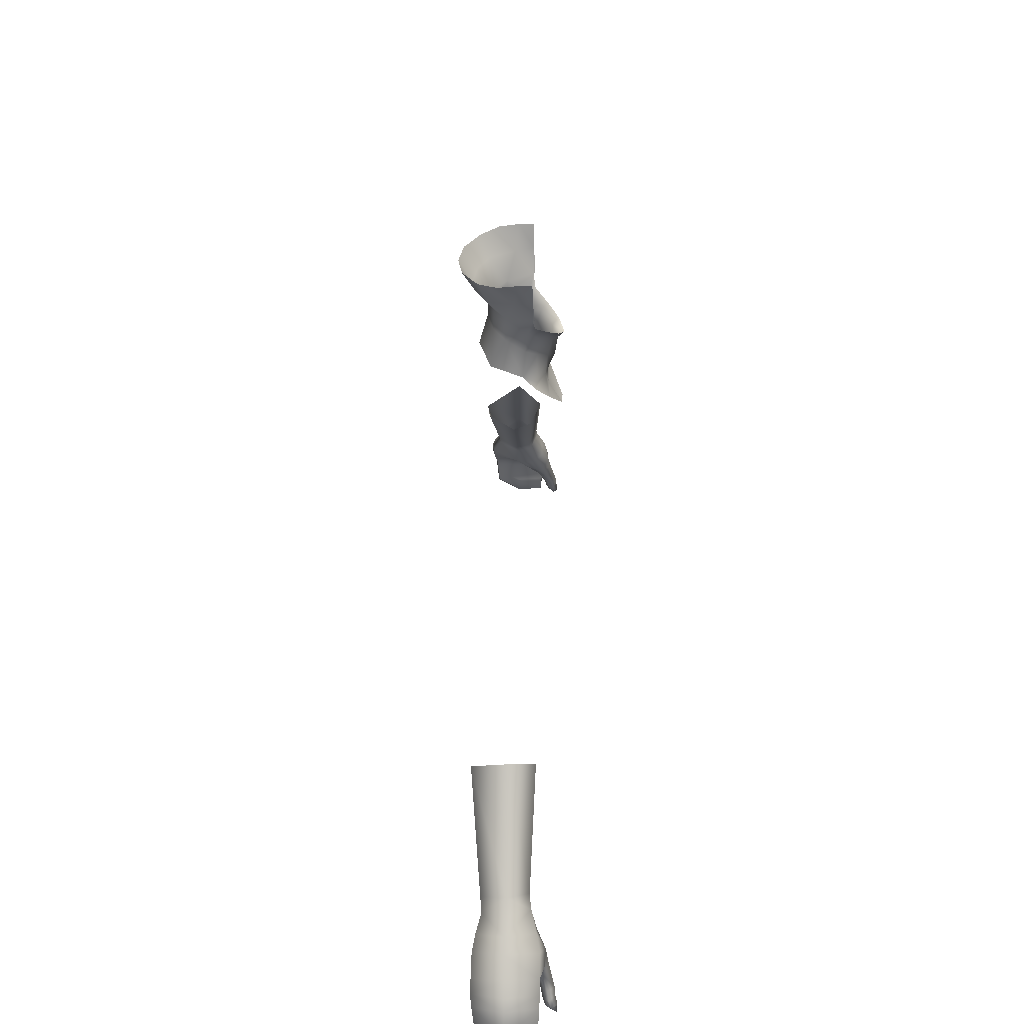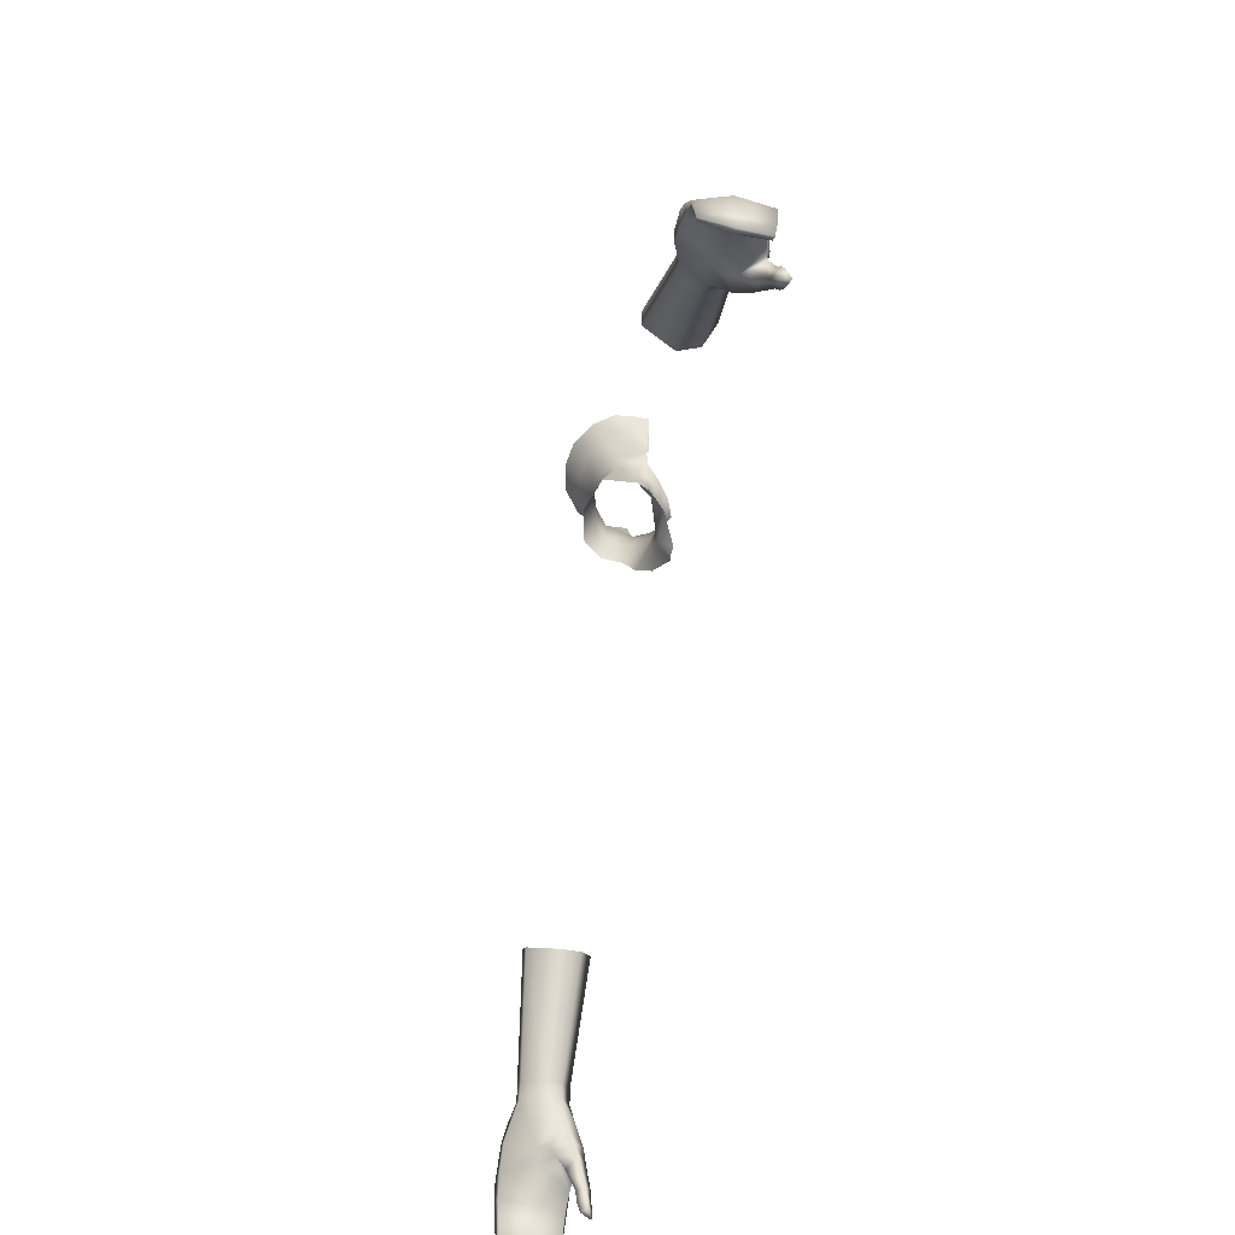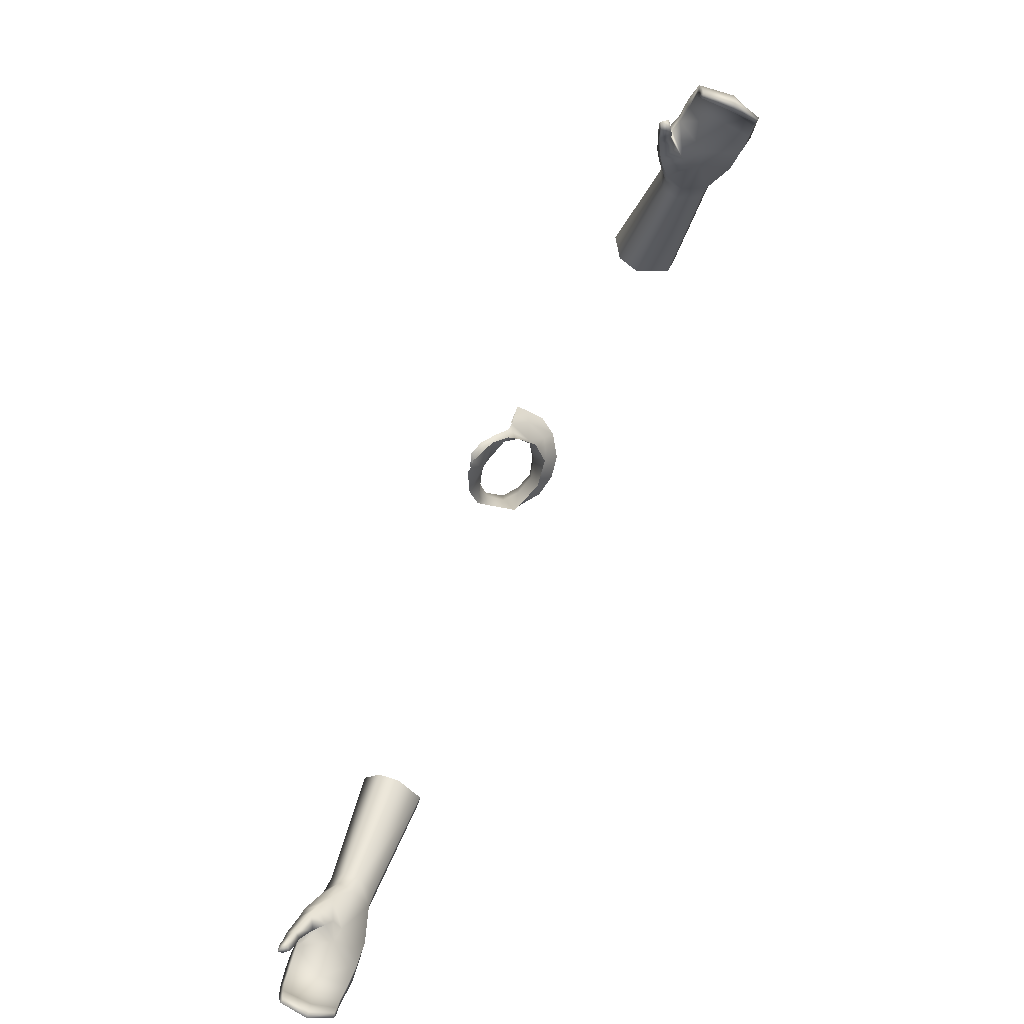
<metadata>
{"format":"obj","ext":"obj","renderer":"f3d","projection":"perspective","resolution":1024,"background":"white","views":[{"elev":36.7,"azim":-89.0,"up":"+Z"},{"elev":-62.4,"azim":-99.7,"up":"+Z"},{"elev":-78.0,"azim":65.5,"up":"+Z"}]}
</metadata>
<code>
g NPC_Male_Size02_Body_002_LOD2
v 0.07261 0.02201 1.649
v 0.06489 0.003848 1.622
v 0.07188 0.004783 1.65
v 0.0625 0.02598 1.618
v 0.06489 0.003848 1.622
v 0.07159 0.04519 1.646
v 0.05786 0.06748 1.643
v 0.05132 0.05644 1.615
v 0.02727 0.0702 1.614
v 0.03007 0.08648 1.641
v -0 0.07534 1.613
v -0 0.09187 1.64
v -0 0.05696 1.588
v 0.0242 0.04987 1.588
v -0 0.05812 1.566
v 0.02685 0.05069 1.564
v 0.04406 0.03508 1.588
v 0.04443 0.03587 1.56
v 0.04694 0.009254 1.57
v 0.0543 0.004195 1.592
v 0.0543 0.004195 1.592
v 0.06489 0.003848 1.622
v 0.03499 -0.005412 1.553
v 0.04692 0.001675 1.577
v 0.0543 0.004195 1.592
v 0.06489 0.003848 1.622
v 0.0543 0.004195 1.592
v 0.05564 0.002006 1.592
v -0.07261 0.02201 1.649
v -0.07188 0.004783 1.65
v -0.06489 0.003848 1.622
v -0.0625 0.02598 1.618
v -0.06489 0.003848 1.622
v -0.07159 0.04519 1.646
v -0.05786 0.06748 1.643
v -0.05132 0.05644 1.615
v -0.02727 0.0702 1.614
v -0.03007 0.08648 1.641
v -0 0.07534 1.613
v -0 0.09187 1.64
v -0 0.05696 1.588
v -0.0242 0.04987 1.588
v -0 0.05812 1.566
v -0.02685 0.05069 1.564
v -0.04406 0.03508 1.588
v -0.04443 0.03587 1.56
v -0.04694 0.009254 1.57
v -0.0543 0.004195 1.592
v -0.0543 0.004195 1.592
v -0.06489 0.003848 1.622
v -0.0543 0.004195 1.592
v -0.04692 0.001675 1.577
v -0.0367 -0.003432 1.557
v -0.03403 -0.01304 1.564
v -0.01821 -0.01854 1.543
v -0.01816 -0.02679 1.553
v 1.702e-11 -0.02577 1.537
v -0 -0.03355 1.545
v -0.0543 0.004195 1.592
v -0.06489 0.003848 1.622
v -0.05564 0.002006 1.592
v 0.3632 0.06743 1.177
v 0.349 0.03248 1.162
v 0.4486 0.02991 1.062
v 0.4608 0.05463 1.068
v 0.4703 0.05739 1.075
v 0.373 0.06998 1.187
v 0.4729 0.05434 1.055
v 0.4602 0.02846 1.048
v 0.4826 0.0558 1.061
v 0.4853 0.0269 1.089
v 0.4982 0.0274 1.074
v 0.392 0.02512 1.209
v 0.4802 -0.001274 1.065
v 0.4681 0.0006905 1.079
v 0.373 -0.004905 1.191
v 0.4504 0.01133 1.066
v 0.3543 0.00834 1.17
v 0.349 0.03248 1.162
v 0.4605 0.009204 1.052
v 0.4486 0.02991 1.062
v 0.4602 0.02846 1.048
v 0.4605 0.009204 1.052
v 0.4663 0.006253 1.02
v 0.4602 0.02846 1.048
v 0.4767 -0.00799 1.03
v 0.4895 -0.01842 1.01
v 0.4751 -0.005742 1
v 0.4802 -0.001274 1.065
v 0.4967 -0.007753 1.043
v 0.4965 -0.02212 0.994
v 0.4817 -0.01164 0.989
v 0.5069 -0.02951 0.964
v 0.4979 -0.02229 0.9591
v 0.5102 -0.03019 0.9535
v 0.5015 -0.02491 0.9468
v 0.5068 -0.02698 0.9376
v 0.5117 -0.01576 0.9889
v 0.5155 -0.02064 0.9659
v 0.5206 -0.02255 0.954
v 0.522 -0.02544 0.9435
v 0.5143 -0.01326 0.9936
v 0.5144 -0.03291 0.9421
v 0.5179 -0.03204 0.9331
v 0.5141 -0.01727 1.006
v 0.5325 -0.01162 1.006
v 0.5267 -0.01031 0.9847
v 0.5112 -0.01198 1.027
v 0.526 0.02913 1.039
v 0.5449 -0.01206 0.993
v 0.5434 -0.008647 0.9743
v 0.513 0.02847 1.055
v 0.4982 0.0274 1.074
v 0.4826 0.0558 1.061
v 0.4984 0.06253 1.043
v 0.4729 0.05434 1.055
v 0.5113 0.0665 1.027
v 0.5032 0.06491 1.019
v 0.5226 0.06503 0.9954
v 0.5446 0.02918 1.016
v 0.5561 0.02929 0.9997
v 0.5305 0.06739 1.004
v 0.542 0.06784 0.9915
v 0.5637 0.02891 0.9852
v 0.5524 0.06611 0.9802
v 0.5424 0.06307 0.9747
v 0.5629 0.06285 0.9592
v 0.554 0.06034 0.957
v 0.5743 0.02823 0.9551
v 0.5629 0.06285 0.9592
v 0.5711 0.02805 0.9215
v 0.5637 0.06111 0.9368
v 0.561 0.05868 0.9216
v 0.5648 0.02789 0.9007
v 0.5553 -0.01168 0.9828
v 0.5743 0.02823 0.9551
v 0.5688 -0.01017 0.9558
v 0.5571 -0.008096 0.9523
v 0.5711 0.02805 0.9215
v 0.5572 -0.007718 0.9272
v 0.5669 -0.008751 0.925
v 0.5648 0.02789 0.9007
v 0.5616 -0.00654 0.9043
v 0.5564 -0.00562 0.9083
v 0.5648 0.02789 0.9007
v 0.5564 -0.00562 0.9083
v 0.5616 -0.00654 0.9043
v 0.5574 0.02749 0.9053
v 0.5577 0.02774 0.9242
v 0.5572 -0.007718 0.9272
v 0.5589 0.02864 0.951
v 0.5571 -0.008096 0.9523
v 0.5446 0.02935 0.975
v 0.5434 -0.008647 0.9743
v 0.5267 -0.01031 0.9847
v 0.5072 0.02837 0.9964
v 0.491 0.01075 0.9939
v 0.5143 -0.01326 0.9936
v 0.5117 -0.01576 0.9889
v 0.5226 0.06503 0.9954
v 0.5424 0.06307 0.9747
v 0.5589 0.02864 0.951
v 0.554 0.06034 0.957
v 0.5567 0.05906 0.9386
v 0.5577 0.02774 0.9242
v 0.5567 0.05716 0.9252
v 0.5574 0.02749 0.9053
v 0.5648 0.02789 0.9007
v 0.561 0.05868 0.9216
v 0.4933 0.03134 1.007
v 0.5032 0.06491 1.019
v 0.4729 0.05434 1.055
v 0.4602 0.02846 1.048
v 0.4663 0.006253 1.02
v 0.4864 0.01768 1.002
v 0.4751 -0.005742 1
v 0.4817 -0.01164 0.989
v 0.4983 -0.001259 0.9813
v 0.4979 -0.02229 0.9591
v 0.5057 -0.01302 0.9609
v 0.5155 -0.02064 0.9659
v 0.5206 -0.02255 0.954
v 0.5103 -0.01557 0.9481
v 0.5015 -0.02491 0.9468
v 0.522 -0.02544 0.9435
v 0.5143 -0.01943 0.9388
v 0.5068 -0.02698 0.9376
v 0.5179 -0.03204 0.9331
v 0.5637 0.06111 0.9368
v 0.5629 0.06285 0.9592
v 0.5567 0.05906 0.9386
v 0.5567 0.05716 0.9252
v 0.561 0.05868 0.9216
v 0.5637 0.06111 0.9368
v -0.4486 0.02991 1.062
v -0.349 0.03248 1.162
v -0.3632 0.06743 1.177
v -0.4608 0.05463 1.068
v -0.4729 0.05434 1.055
v -0.4602 0.02846 1.048
v -0.4703 0.05739 1.075
v -0.373 0.06998 1.187
v -0.4826 0.0558 1.061
v -0.4853 0.0269 1.089
v -0.4982 0.0274 1.074
v -0.392 0.02512 1.209
v -0.4802 -0.001274 1.065
v -0.4681 0.0006905 1.079
v -0.373 -0.004905 1.191
v -0.4504 0.01133 1.066
v -0.3543 0.00834 1.17
v -0.349 0.03248 1.162
v -0.4605 0.009204 1.052
v -0.4486 0.02991 1.062
v -0.4602 0.02846 1.048
v -0.4605 0.009204 1.052
v -0.4602 0.02846 1.048
v -0.4663 0.006253 1.02
v -0.4767 -0.00799 1.03
v -0.4895 -0.01842 1.01
v -0.4751 -0.005742 1
v -0.4802 -0.001274 1.065
v -0.4967 -0.007753 1.043
v -0.4965 -0.02212 0.994
v -0.4817 -0.01164 0.989
v -0.5069 -0.02951 0.964
v -0.4979 -0.02229 0.9591
v -0.5102 -0.03019 0.9535
v -0.5015 -0.02491 0.9468
v -0.5068 -0.02698 0.9376
v -0.5117 -0.01576 0.9889
v -0.5155 -0.02064 0.9659
v -0.5206 -0.02255 0.954
v -0.522 -0.02544 0.9435
v -0.5143 -0.01326 0.9936
v -0.5144 -0.03291 0.9421
v -0.5179 -0.03204 0.9331
v -0.5141 -0.01727 1.006
v -0.5325 -0.01162 1.006
v -0.5267 -0.01031 0.9847
v -0.5112 -0.01198 1.027
v -0.526 0.02913 1.039
v -0.5449 -0.01206 0.993
v -0.5434 -0.008647 0.9743
v -0.513 0.02847 1.055
v -0.4982 0.0274 1.074
v -0.4826 0.0558 1.061
v -0.4984 0.06253 1.043
v -0.4729 0.05434 1.055
v -0.5113 0.0665 1.027
v -0.5032 0.06491 1.019
v -0.5226 0.06503 0.9954
v -0.5446 0.02918 1.016
v -0.5561 0.02929 0.9997
v -0.5305 0.06739 1.004
v -0.542 0.06784 0.9915
v -0.5637 0.02891 0.9852
v -0.5524 0.06611 0.9802
v -0.5424 0.06307 0.9747
v -0.5629 0.06285 0.9592
v -0.554 0.06034 0.957
v -0.5743 0.02823 0.9551
v -0.5629 0.06285 0.9592
v -0.5711 0.02805 0.9215
v -0.5637 0.06111 0.9368
v -0.561 0.05868 0.9216
v -0.5648 0.02789 0.9007
v -0.5553 -0.01168 0.9828
v -0.5743 0.02823 0.9551
v -0.5688 -0.01017 0.9558
v -0.5571 -0.008096 0.9523
v -0.5711 0.02805 0.9215
v -0.5572 -0.007718 0.9272
v -0.5669 -0.008751 0.925
v -0.5648 0.02789 0.9007
v -0.5616 -0.00654 0.9043
v -0.5564 -0.00562 0.9083
v -0.5648 0.02789 0.9007
v -0.5616 -0.00654 0.9043
v -0.5564 -0.00562 0.9083
v -0.5574 0.02749 0.9053
v -0.5577 0.02774 0.9242
v -0.5572 -0.007718 0.9272
v -0.5589 0.02864 0.951
v -0.5571 -0.008096 0.9523
v -0.5446 0.02935 0.975
v -0.5434 -0.008647 0.9743
v -0.5267 -0.01031 0.9847
v -0.5072 0.02837 0.9964
v -0.491 0.01075 0.9939
v -0.5143 -0.01326 0.9936
v -0.5117 -0.01576 0.9889
v -0.5226 0.06503 0.9954
v -0.5424 0.06307 0.9747
v -0.5589 0.02864 0.951
v -0.554 0.06034 0.957
v -0.5567 0.05906 0.9386
v -0.5577 0.02774 0.9242
v -0.5567 0.05716 0.9252
v -0.5574 0.02749 0.9053
v -0.5648 0.02789 0.9007
v -0.561 0.05868 0.9216
v -0.4933 0.03134 1.007
v -0.5032 0.06491 1.019
v -0.4729 0.05434 1.055
v -0.4602 0.02846 1.048
v -0.4663 0.006253 1.02
v -0.4864 0.01768 1.002
v -0.4751 -0.005742 1
v -0.4817 -0.01164 0.989
v -0.4983 -0.001259 0.9813
v -0.4979 -0.02229 0.9591
v -0.5057 -0.01302 0.9609
v -0.5155 -0.02064 0.9659
v -0.5206 -0.02255 0.954
v -0.5103 -0.01557 0.9481
v -0.5015 -0.02491 0.9468
v -0.522 -0.02544 0.9435
v -0.5143 -0.01943 0.9388
v -0.5068 -0.02698 0.9376
v -0.5179 -0.03204 0.9331
v -0.5629 0.06285 0.9592
v -0.5637 0.06111 0.9368
v -0.5567 0.05906 0.9386
v -0.561 0.05868 0.9216
v -0.5567 0.05716 0.9252
v -0.5637 0.06111 0.9368
v -0.04346 0.05341 1.522
v -0.04443 0.03587 1.56
v -0.05079 0.01509 1.512
v -0.04578 0.01323 1.544
v -0.04694 0.009254 1.57
v -0.0367 -0.003432 1.557
v -0.0372 -0.001198 1.535
v -0.01821 -0.01854 1.543
v -0.04165 -0.001892 1.499
v -0.05047 0.0002681 1.495
v -0.01606 -0.014 1.522
v 1.702e-11 -0.02577 1.537
v -0.01255 -0.01115 1.492
v -0.0378 -0.01712 1.475
v -0 -0.02233 1.514
v 0.01821 -0.01854 1.543
v -0 -0.01423 1.493
v -0 -0.01535 1.472
v -0.009471 -0.01624 1.475
v -0.008581 -0.03263 1.449
v -0 -0.03132 1.446
v 0.008581 -0.03263 1.449
v 0.01606 -0.014 1.522
v 0.01255 -0.01115 1.492
v 0.009471 -0.01624 1.475
v 0.03813 -0.01703 1.475
v 0.05 0.0001524 1.495
v 0.04165 -0.001892 1.499
v 0.05133 0.01509 1.512
v 0.0372 -0.001198 1.535
v 0.03499 -0.005412 1.553
v 0.04578 0.01323 1.544
v 0.05291 0.04052 1.519
v 0.04694 0.009254 1.57
v 0.04443 0.03587 1.56
v -0.02685 0.05069 1.564
v -0.04443 0.03587 1.56
v -0.04346 0.05341 1.522
v 8.573e-11 0.06842 1.528
v -0 0.05812 1.566
v 0.02685 0.05069 1.564
v 0.03637 0.06246 1.525
v 0.05291 0.04052 1.519
v 0.04443 0.03587 1.56
v 0.01821 -0.01854 1.543
v 1.702e-11 -0.02577 1.537
v -0 -0.03355 1.545
v 0.01816 -0.02679 1.553
v 0.03499 -0.005412 1.553
v 0.03403 -0.01304 1.564
v 0.04692 0.001675 1.577
g NPC_Male_Size02_Body_002_LOD2_0
f 3 2 1
f 1 5 4
f 1 4 6
f 6 4 7
f 4 8 7
f 7 8 9
f 10 7 9
f 9 11 10
f 11 12 10
f 13 11 9
f 14 13 9
f 9 8 14
f 15 13 14
f 16 15 14
f 8 17 14
f 16 14 17
f 4 17 8
f 18 16 17
f 18 17 19
f 20 17 4
f 19 17 20
f 22 21 4
f 24 23 19
f 24 19 25
f 28 27 26
f 31 30 29
f 33 29 32
f 32 29 34
f 32 34 35
f 36 32 35
f 36 35 37
f 35 38 37
f 39 37 38
f 40 39 38
f 39 41 37
f 41 42 37
f 36 37 42
f 41 43 42
f 43 44 42
f 45 36 42
f 42 44 45
f 32 36 45
f 44 46 45
f 46 47 45
f 32 45 48
f 47 48 45
f 50 32 49
f 52 51 47
f 52 47 53
f 53 54 52
f 54 53 55
f 56 54 55
f 56 55 57
f 58 56 57
f 61 60 59
f 64 63 62
f 65 64 62
f 66 65 62
f 67 66 62
f 64 65 68
f 65 66 68
f 69 64 68
f 66 70 68
f 71 66 67
f 70 66 71
f 72 70 71
f 73 71 67
f 72 71 74
f 75 71 73
f 71 75 74
f 76 75 73
f 74 75 77
f 77 75 76
f 78 77 76
f 78 79 77
f 80 74 77
f 79 81 77
f 77 81 80
f 81 82 80
f 85 84 83
f 86 83 84
f 87 86 84
f 88 87 84
f 83 86 89
f 86 90 89
f 87 90 86
f 91 87 88
f 92 91 88
f 93 91 92
f 94 93 92
f 93 94 95
f 94 96 95
f 96 97 95
f 98 91 93
f 98 87 91
f 99 98 93
f 93 95 99
f 95 100 99
f 100 95 101
f 98 102 87
f 97 103 95
f 95 103 101
f 97 104 103
f 104 101 103
f 102 105 87
f 102 106 105
f 102 107 106
f 105 108 87
f 105 106 108
f 108 90 87
f 90 108 109
f 109 108 106
f 107 110 106
f 107 111 110
f 112 90 109
f 89 90 112
f 113 89 112
f 113 112 114
f 112 115 114
f 115 112 109
f 116 114 115
f 116 115 117
f 117 115 109
f 117 118 116
f 119 118 117
f 120 109 106
f 109 120 117
f 110 121 106
f 121 120 106
f 120 122 117
f 122 119 117
f 123 122 120
f 121 123 120
f 122 123 119
f 121 110 124
f 123 121 124
f 123 125 119
f 125 123 124
f 125 126 119
f 126 125 127
f 128 126 127
f 125 124 129
f 130 125 129
f 129 131 130
f 131 132 130
f 133 132 131
f 134 133 131
f 110 135 124
f 124 135 136
f 111 135 110
f 135 137 136
f 135 111 137
f 111 138 137
f 136 137 139
f 138 140 137
f 137 141 139
f 140 141 137
f 142 139 141
f 143 142 141
f 141 140 143
f 140 144 143
f 147 146 145
f 146 148 145
f 148 146 149
f 146 150 149
f 151 149 150
f 152 151 150
f 153 151 152
f 154 153 152
f 153 154 155
f 156 153 155
f 156 155 157
f 155 158 157
f 159 157 158
f 156 160 153
f 160 161 153
f 162 153 161
f 163 162 161
f 163 164 162
f 164 165 162
f 165 164 166
f 167 165 166
f 167 166 168
f 166 169 168
f 156 170 160
f 170 171 160
f 171 170 172
f 170 173 172
f 174 173 170
f 170 156 175
f 175 174 170
f 174 175 176
f 156 157 175
f 175 157 176
f 177 176 157
f 178 177 157
f 159 178 157
f 177 178 179
f 180 178 159
f 178 180 179
f 181 180 159
f 180 181 182
f 179 180 183
f 183 180 182
f 184 179 183
f 183 182 185
f 184 183 186
f 186 183 185
f 187 184 186
f 185 188 186
f 188 187 186
f 128 190 189
f 191 128 189
f 193 192 191
f 194 193 191
f 197 196 195
f 198 197 195
f 199 198 195
f 200 199 195
f 197 198 201
f 198 199 201
f 202 197 201
f 199 203 201
f 201 204 202
f 201 203 204
f 203 205 204
f 204 206 202
f 204 205 207
f 204 208 206
f 208 204 207
f 208 209 206
f 210 208 207
f 209 208 210
f 211 209 210
f 212 211 210
f 213 210 207
f 214 212 210
f 214 210 213
f 215 214 213
f 218 217 216
f 216 219 218
f 219 220 218
f 220 221 218
f 219 216 222
f 223 219 222
f 223 220 219
f 220 224 221
f 224 225 221
f 224 226 225
f 226 227 225
f 227 226 228
f 229 227 228
f 230 229 228
f 226 224 231
f 220 231 224
f 232 226 231
f 226 232 228
f 232 233 228
f 228 233 234
f 235 231 220
f 236 230 228
f 236 228 234
f 237 230 236
f 234 237 236
f 238 235 220
f 239 235 238
f 240 235 239
f 241 238 220
f 239 238 241
f 223 241 220
f 242 241 223
f 241 242 239
f 243 240 239
f 244 240 243
f 245 242 223
f 245 223 222
f 246 245 222
f 246 247 245
f 247 248 245
f 245 248 242
f 248 247 249
f 250 248 249
f 248 250 242
f 249 251 250
f 251 252 250
f 242 253 239
f 253 242 250
f 243 239 254
f 239 253 254
f 255 253 250
f 252 255 250
f 253 255 256
f 254 253 256
f 256 255 252
f 243 254 257
f 257 254 256
f 256 252 258
f 258 257 256
f 252 259 258
f 258 259 260
f 259 261 260
f 257 258 262
f 258 263 262
f 262 263 264
f 263 265 264
f 265 266 264
f 266 267 264
f 268 243 257
f 257 269 268
f 268 244 243
f 269 270 268
f 268 270 244
f 270 271 244
f 269 272 270
f 273 271 270
f 272 274 270
f 274 273 270
f 272 275 274
f 275 276 274
f 273 274 276
f 277 273 276
f 280 279 278
f 281 280 278
f 281 282 280
f 282 283 280
f 283 282 284
f 285 283 284
f 284 286 285
f 286 287 285
f 288 287 286
f 289 288 286
f 289 290 288
f 290 291 288
f 290 292 291
f 293 289 286
f 294 293 286
f 286 295 294
f 295 296 294
f 296 295 297
f 295 298 297
f 299 297 298
f 300 299 298
f 300 301 299
f 301 302 299
f 303 289 293
f 304 303 293
f 303 304 305
f 306 303 305
f 303 306 307
f 289 303 308
f 308 303 307
f 308 307 309
f 290 289 308
f 290 308 309
f 309 310 290
f 310 311 290
f 311 292 290
f 310 312 311
f 311 313 292
f 312 313 311
f 313 314 292
f 314 313 315
f 313 312 316
f 313 316 315
f 312 317 316
f 315 316 318
f 316 317 319
f 316 319 318
f 317 320 319
f 321 318 319
f 320 321 319
f 323 322 261
f 324 323 261
f 324 326 325
f 327 324 325
f 330 329 328
f 331 329 330
f 329 331 332
f 333 332 331
f 334 333 331
f 334 331 330
f 333 334 335
f 336 334 330
f 336 330 337
f 334 338 335
f 338 334 336
f 339 335 338
f 340 336 337
f 340 338 336
f 340 337 341
f 342 339 338
f 339 342 343
f 342 338 344
f 338 340 344
f 345 344 340
f 341 346 340
f 346 345 340
f 346 341 347
f 346 347 345
f 347 348 345
f 348 349 345
f 342 350 343
f 350 342 344
f 351 344 345
f 351 350 344
f 349 352 345
f 352 351 345
f 352 349 353
f 351 352 353
f 353 354 351
f 354 355 351
f 351 355 350
f 355 354 356
f 350 357 343
f 355 357 350
f 355 356 357
f 357 358 343
f 356 359 357
f 358 357 359
f 359 356 360
f 361 358 359
f 362 359 360
f 359 362 361
f 365 364 363
f 365 363 366
f 363 367 366
f 366 367 368
f 369 366 368
f 370 369 368
f 371 370 368
f 374 373 372
f 375 374 372
f 375 372 376
f 377 375 376
f 377 376 378

</code>
